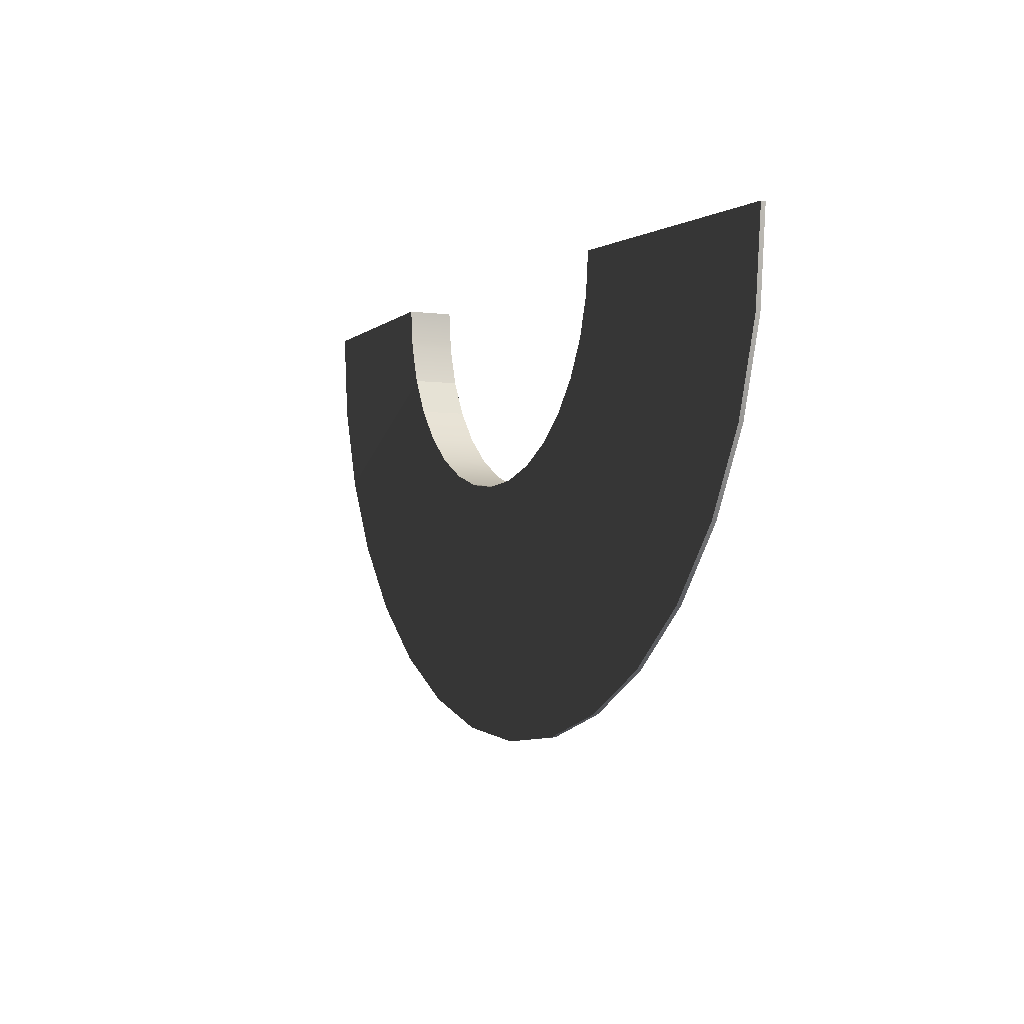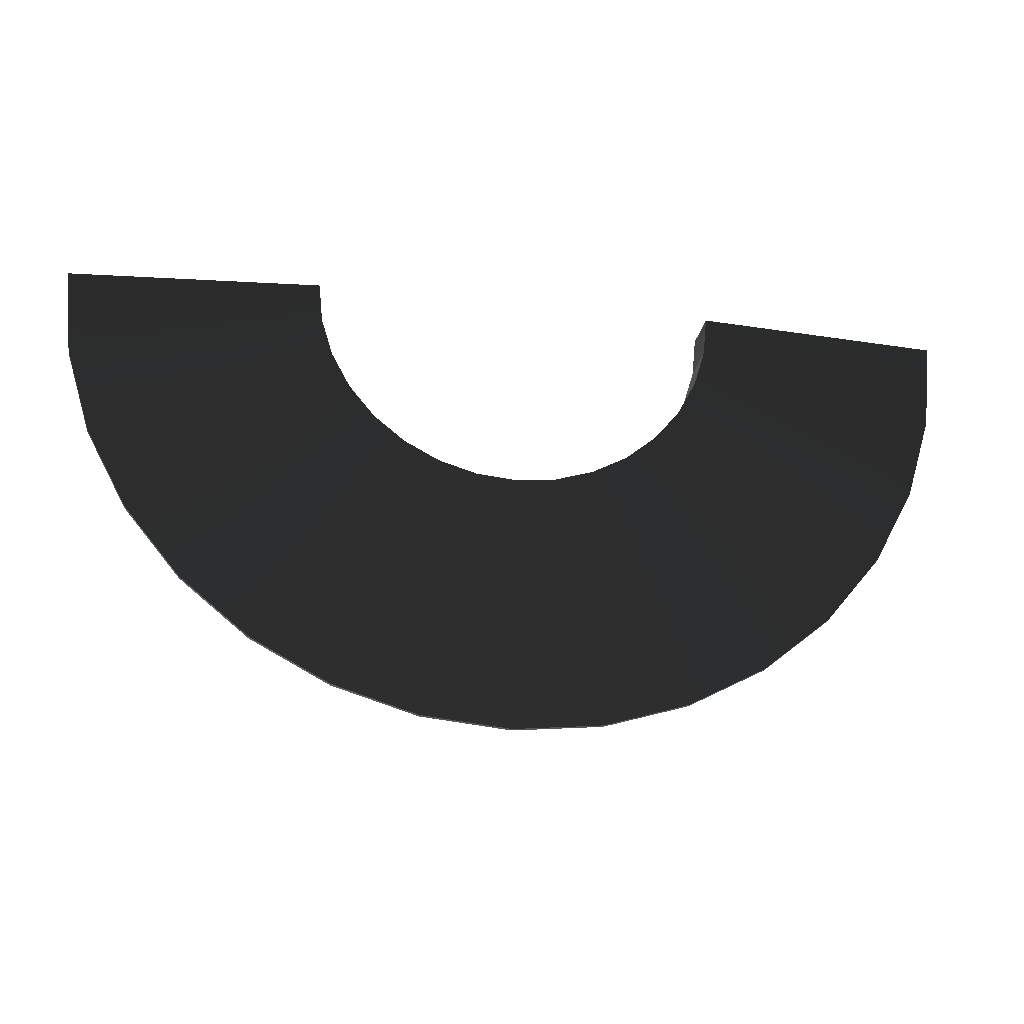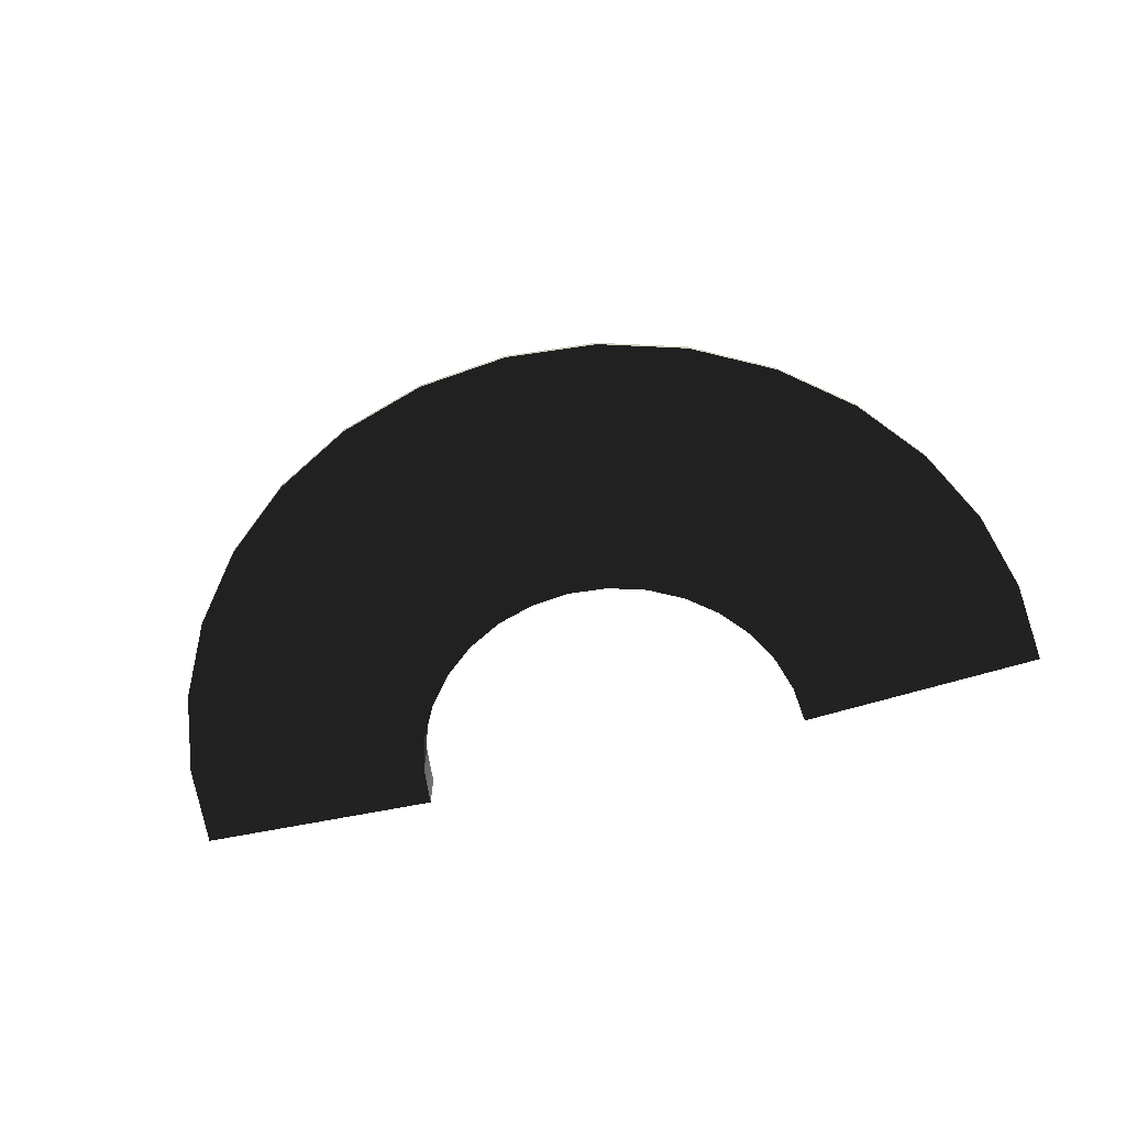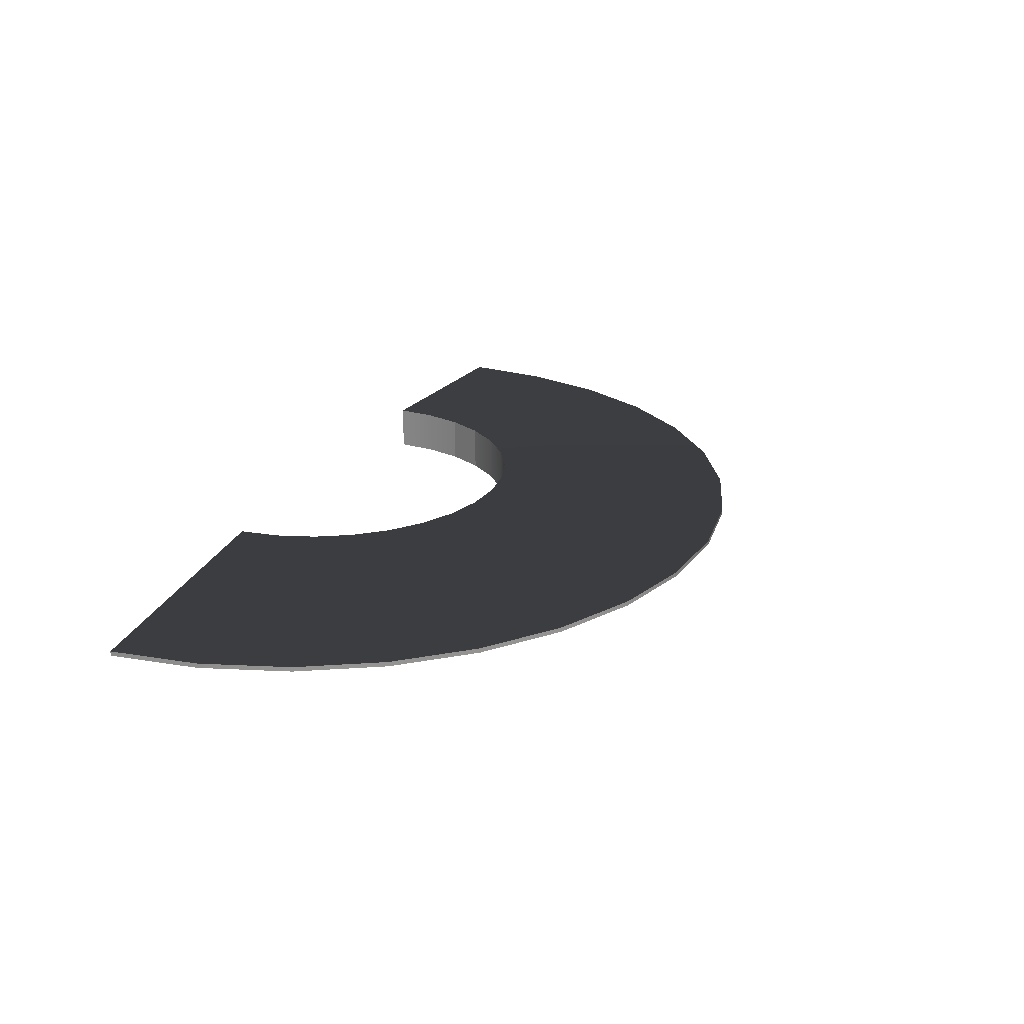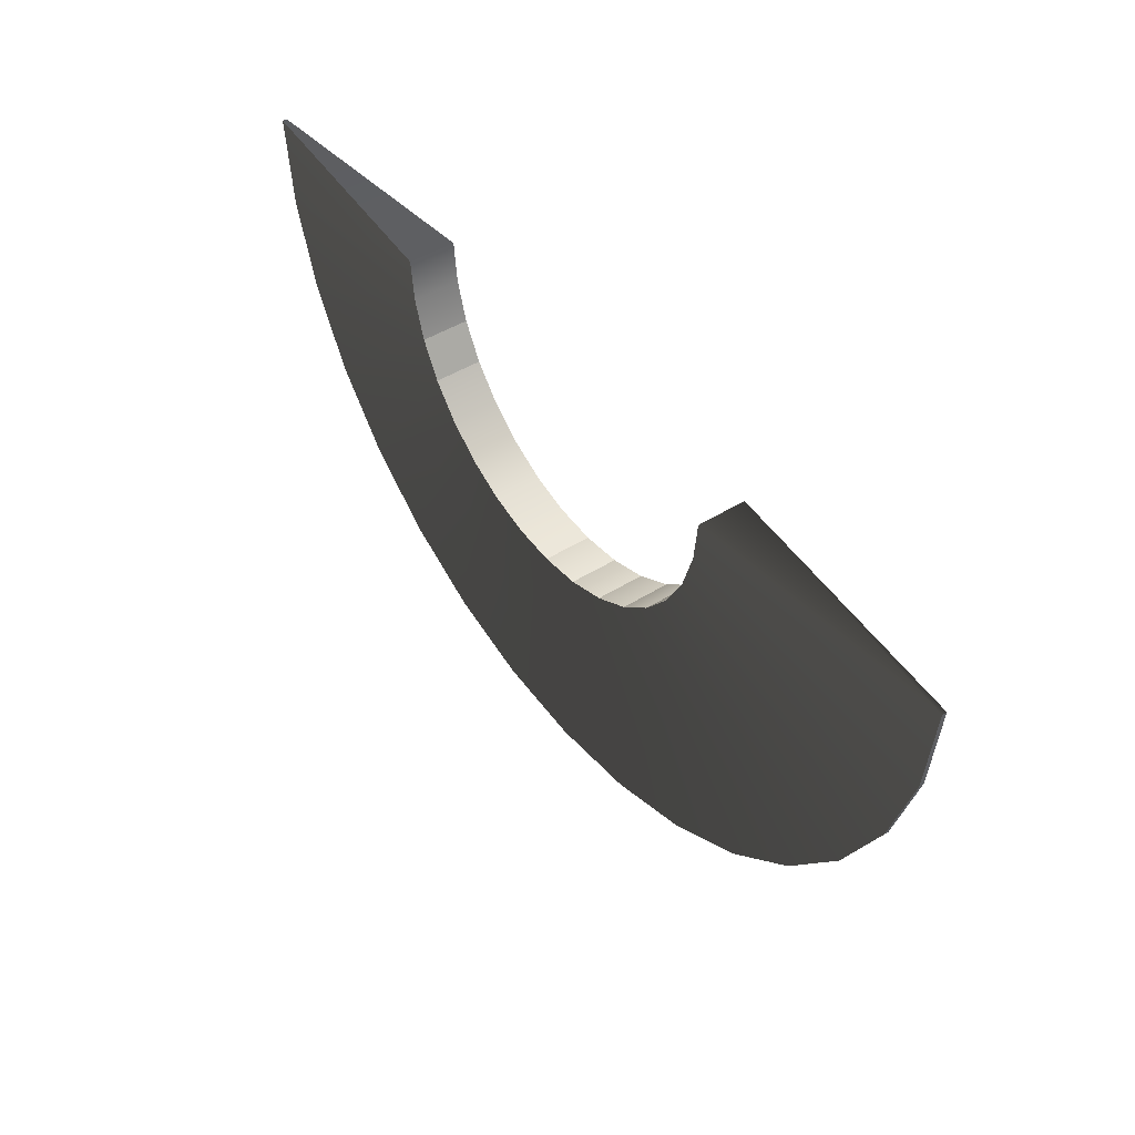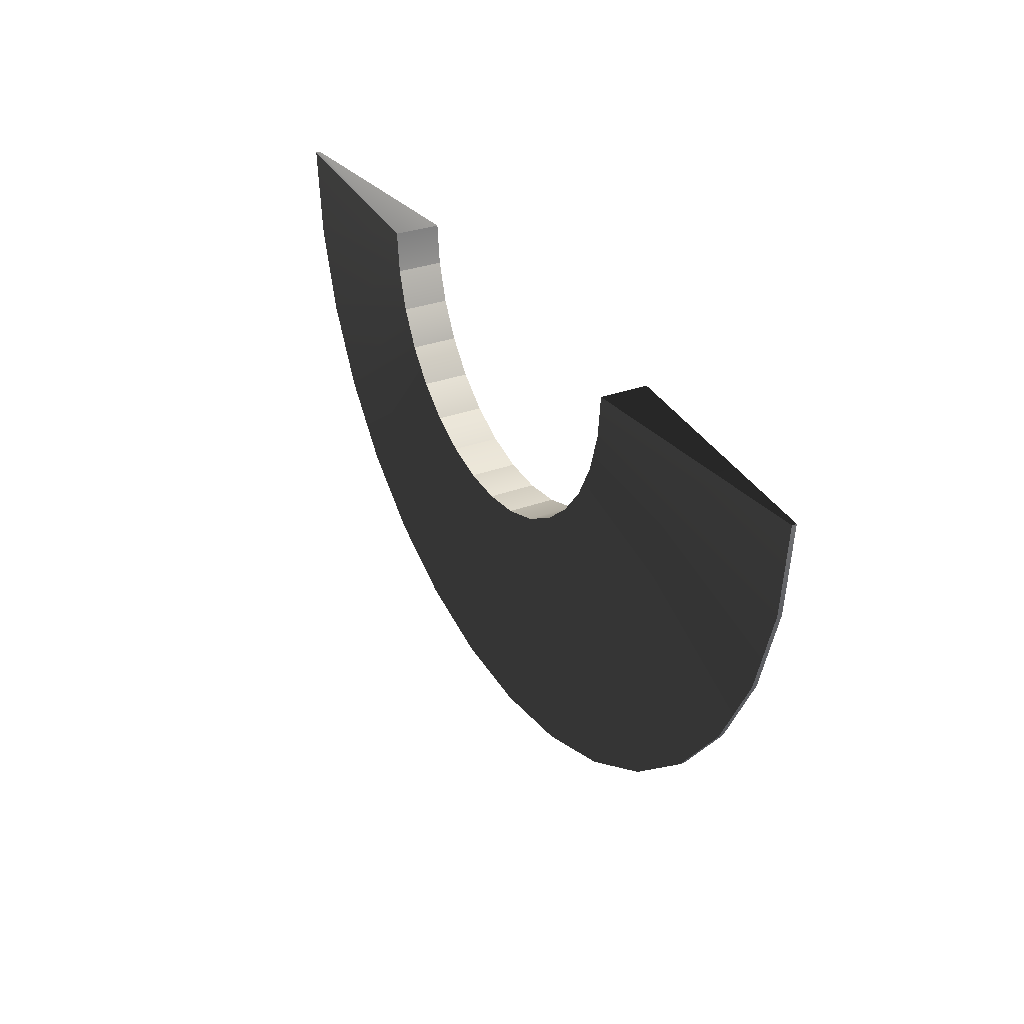
<metadata>
{"format":"obj","ext":"obj","renderer":"f3d","projection":"perspective","resolution":1024,"background":"white","views":[{"elev":-2.9,"azim":63.9,"up":"+Z"},{"elev":-24.7,"azim":-10.0,"up":"+Z"},{"elev":-65.4,"azim":-165.8,"up":"+Y"},{"elev":23.1,"azim":111.5,"up":"+Y"},{"elev":45.5,"azim":54.1,"up":"+Z"},{"elev":30.8,"azim":-118.3,"up":"+Z"}]}
</metadata>
<code>
v  -2.246 2.197 0.6984
v  -2.29 2.197 1.145
v  -1.022 2.093 1.145
v  -1.002 2.093 0.9458
v  -2.116 2.197 0.2687
v  -0.9442 2.093 0.7541
v  -1.904 2.197 -0.1273
v  -0.8498 2.093 0.5774
v  -1.62 2.197 -0.4744
v  -0.7227 2.093 0.4225
v  -1.272 2.197 -0.7592
v  -0.5678 2.093 0.2954
v  -0.8765 2.197 -0.9709
v  -0.3911 2.093 0.201
v  -0.4468 2.197 -1.101
v  -0.1994 2.093 0.1428
v  0 2.197 -1.145
v  -0 2.093 0.1232
v  0.4468 2.197 -1.101
v  0.1994 2.093 0.1428
v  0.8765 2.197 -0.9709
v  0.3911 2.093 0.201
v  1.272 2.197 -0.7592
v  0.5678 2.093 0.2954
v  1.62 2.197 -0.4744
v  0.7227 2.093 0.4225
v  1.904 2.197 -0.1273
v  0.8498 2.093 0.5774
v  2.116 2.197 0.2687
v  0.9442 2.093 0.7541
v  2.246 2.197 0.6984
v  1.002 2.093 0.9458
v  2.29 2.197 1.145
v  1.022 2.093 1.145
v  2.246 2.22 0.6984
v  2.29 2.22 1.145
v  1.022 2.323 1.145
v  1.002 2.323 0.9458
v  2.116 2.22 0.2687
v  0.9442 2.323 0.7541
v  1.904 2.22 -0.1273
v  0.8498 2.323 0.5774
v  1.62 2.22 -0.4744
v  0.7227 2.323 0.4225
v  1.272 2.22 -0.7592
v  0.5678 2.323 0.2954
v  0.8765 2.22 -0.9709
v  0.3911 2.323 0.201
v  0.4468 2.22 -1.101
v  0.1994 2.323 0.1428
v  0 2.22 -1.145
v  0 2.323 0.1232
v  -0.4468 2.22 -1.101
v  -0.1994 2.323 0.1428
v  -0.8765 2.22 -0.9709
v  -0.3911 2.323 0.201
v  -1.272 2.22 -0.7592
v  -0.5678 2.323 0.2954
v  -1.62 2.22 -0.4744
v  -0.7227 2.323 0.4225
v  -1.904 2.22 -0.1273
v  -0.8498 2.323 0.5774
v  -2.116 2.22 0.2687
v  -0.9442 2.323 0.7541
v  -2.246 2.22 0.6984
v  -1.002 2.323 0.9458
v  -2.29 2.22 1.145
v  -1.022 2.323 1.145
o Mesh_DemiSlash_Fermer
g Mesh_DemiSlash_Fermer
f 1 2 3 4
f 5 1 4 6
f 7 5 6 8
f 9 7 8 10
f 11 9 10 12
f 13 11 12 14
f 15 13 14 16
f 17 15 16 18
f 19 17 18 20
f 21 19 20 22
f 23 21 22 24
f 25 23 24 26
f 27 25 26 28
f 29 27 28 30
f 31 29 30 32
f 33 31 32 34
f 35 36 37 38
f 39 35 38 40
f 41 39 40 42
f 43 41 42 44
f 45 43 44 46
f 47 45 46 48
f 49 47 48 50
f 51 49 50 52
f 53 51 52 54
f 55 53 54 56
f 57 55 56 58
f 59 57 58 60
f 61 59 60 62
f 63 61 62 64
f 65 63 64 66
f 67 65 66 68
f 40 30 32 38
f 42 28 30 40
f 44 26 28 42
f 46 24 26 44
f 48 22 24 46
f 50 20 22 48
f 52 18 20 50
f 54 16 18 52
f 56 14 16 54
f 58 12 14 56
f 60 10 12 58
f 62 8 10 60
f 66 4 6 64
f 68 3 4 66
f 38 32 34 37
f 64 6 8 62
f 1 2 67 65
f 5 1 65 63
f 7 5 63 61
f 9 7 61 59
f 11 9 59 57
f 13 11 57 55
f 15 13 55 53
f 17 15 53 51
f 19 17 51 49
f 21 19 49 47
f 23 21 47 45
f 25 23 45 43
f 27 25 43 41
f 29 27 41 39
f 31 29 39 35
f 33 31 35 36
f 67 68 3 2
f 33 34 37 36

</code>
